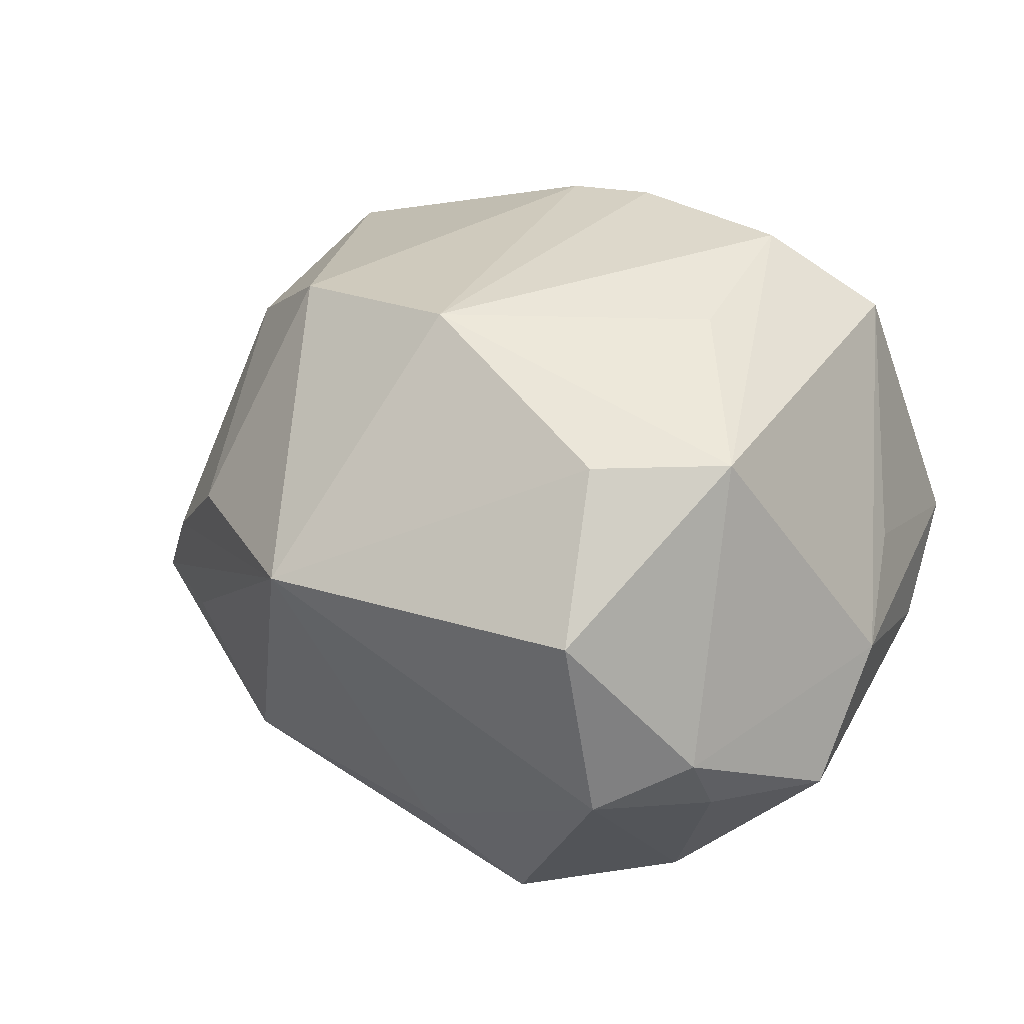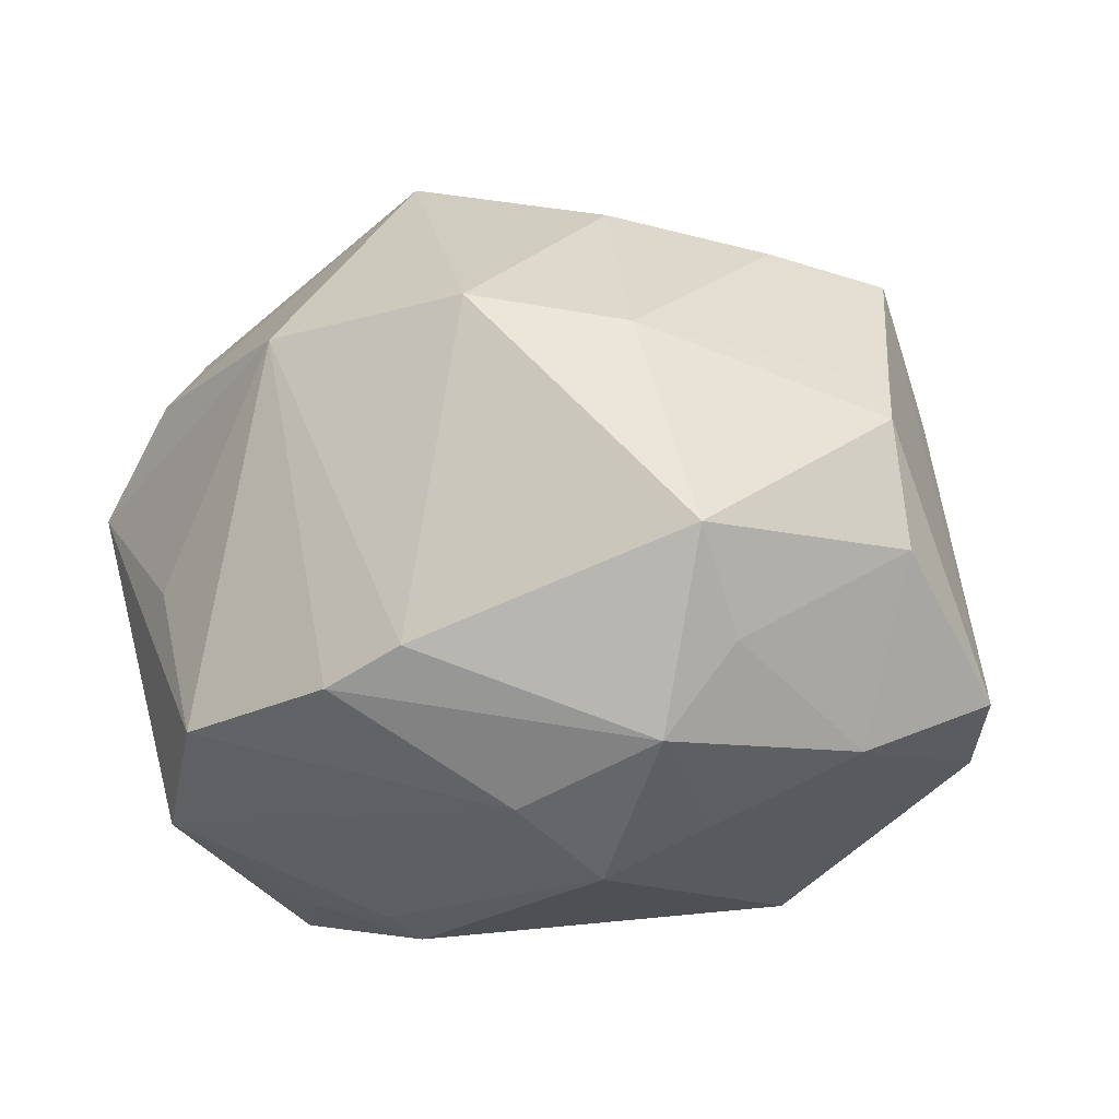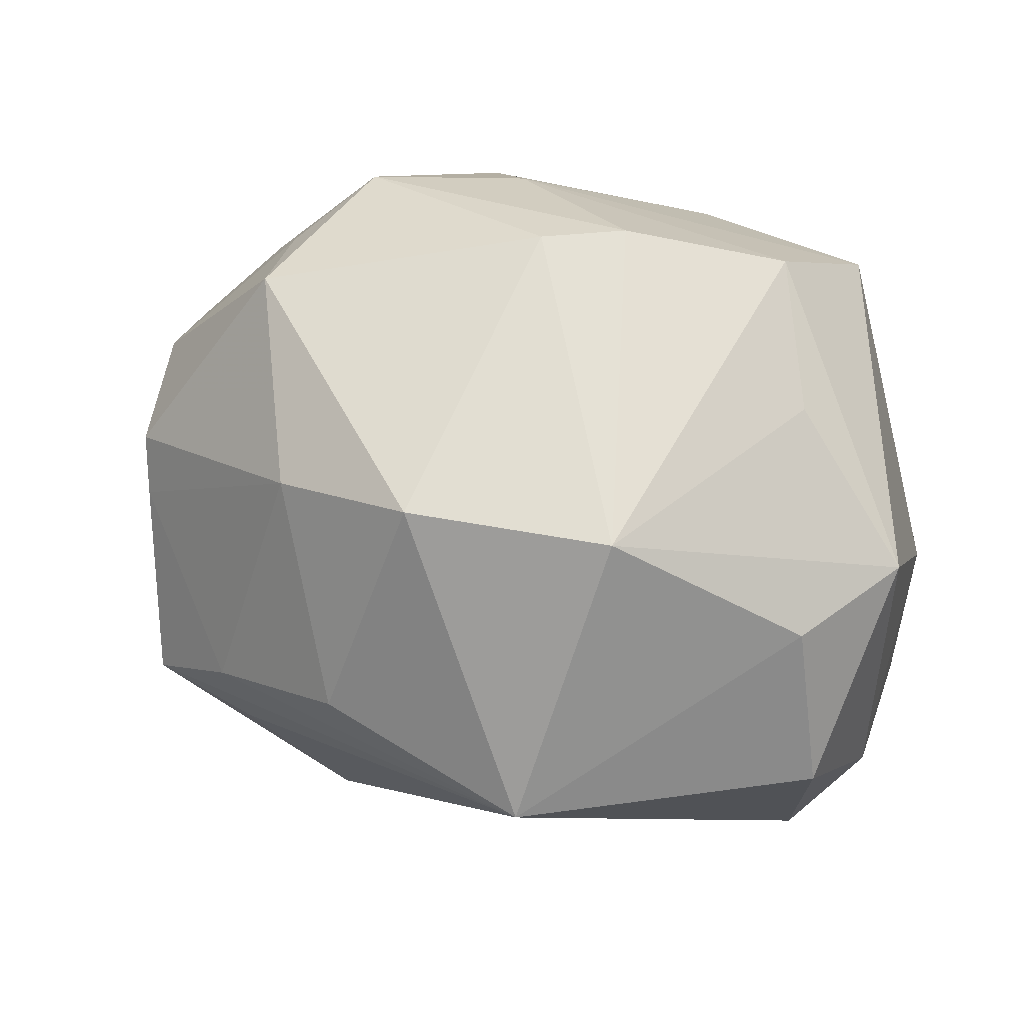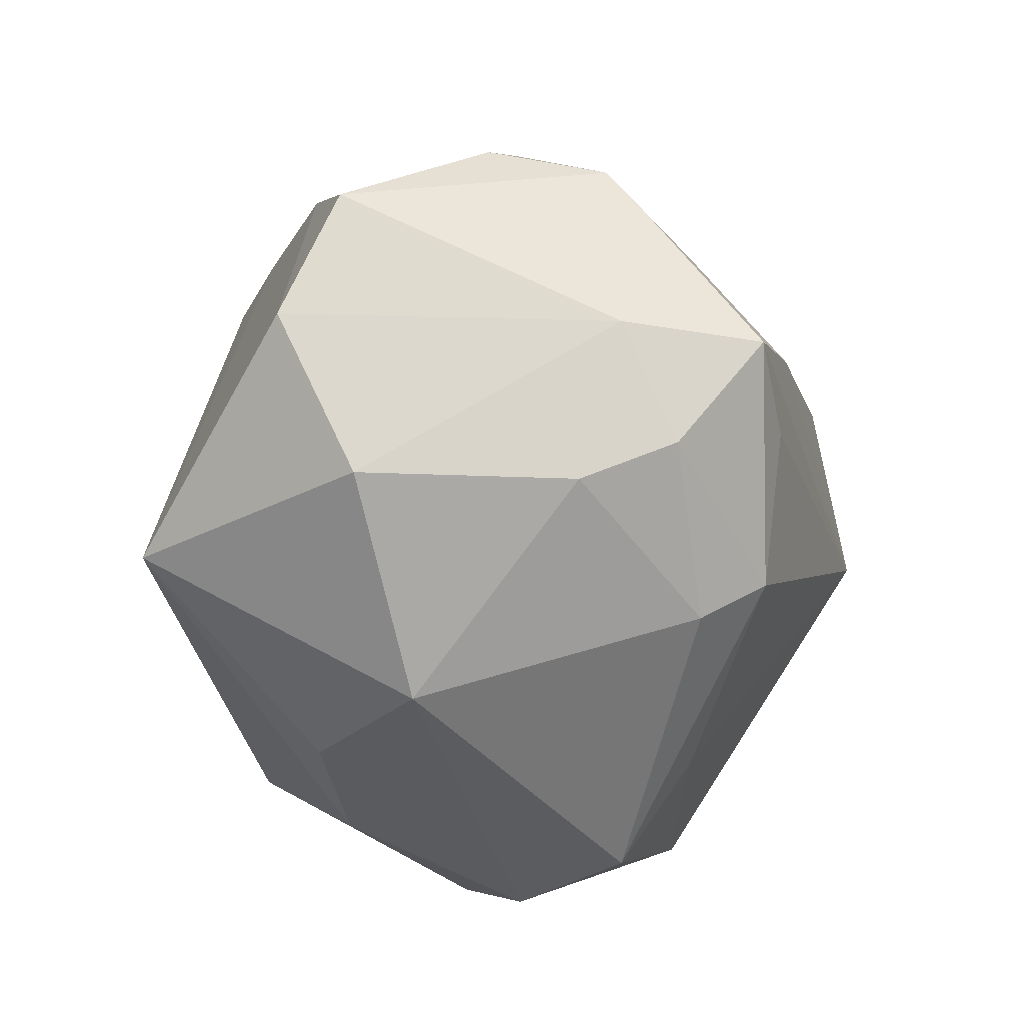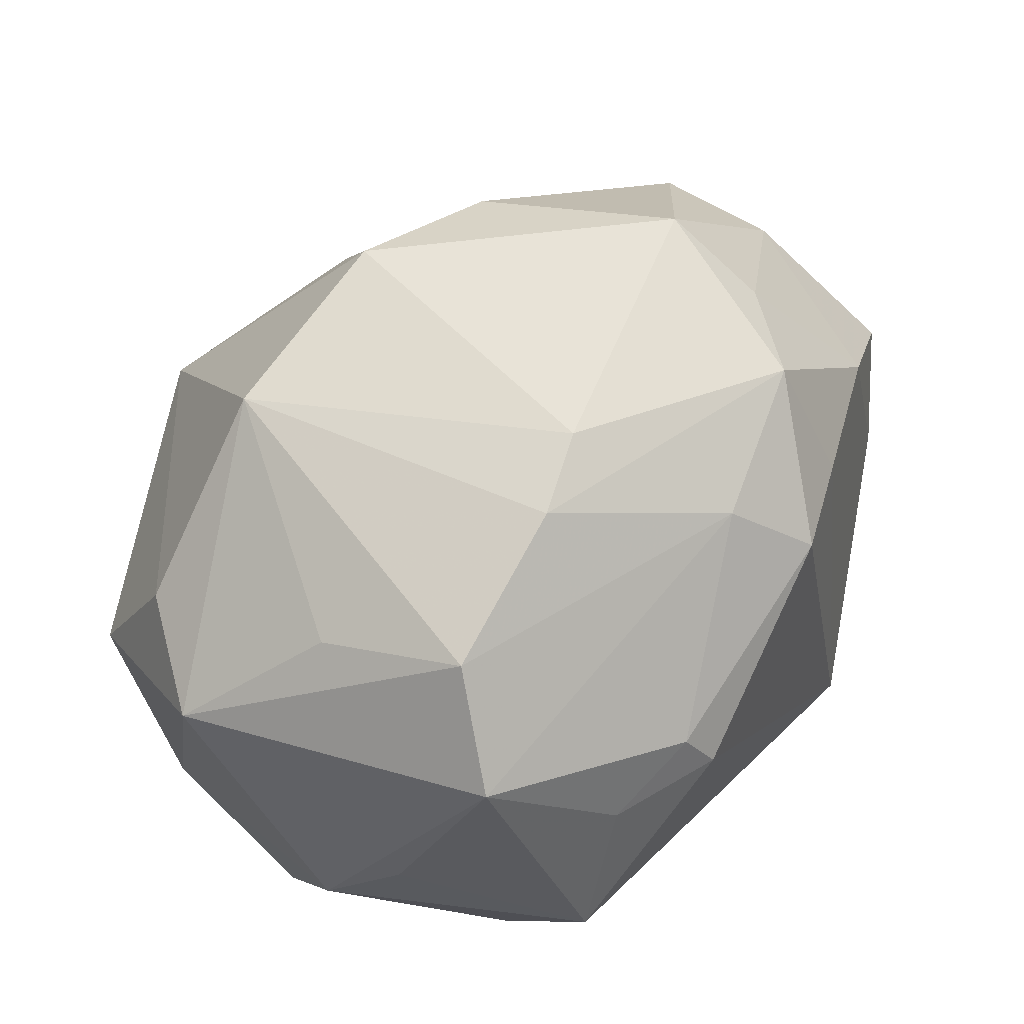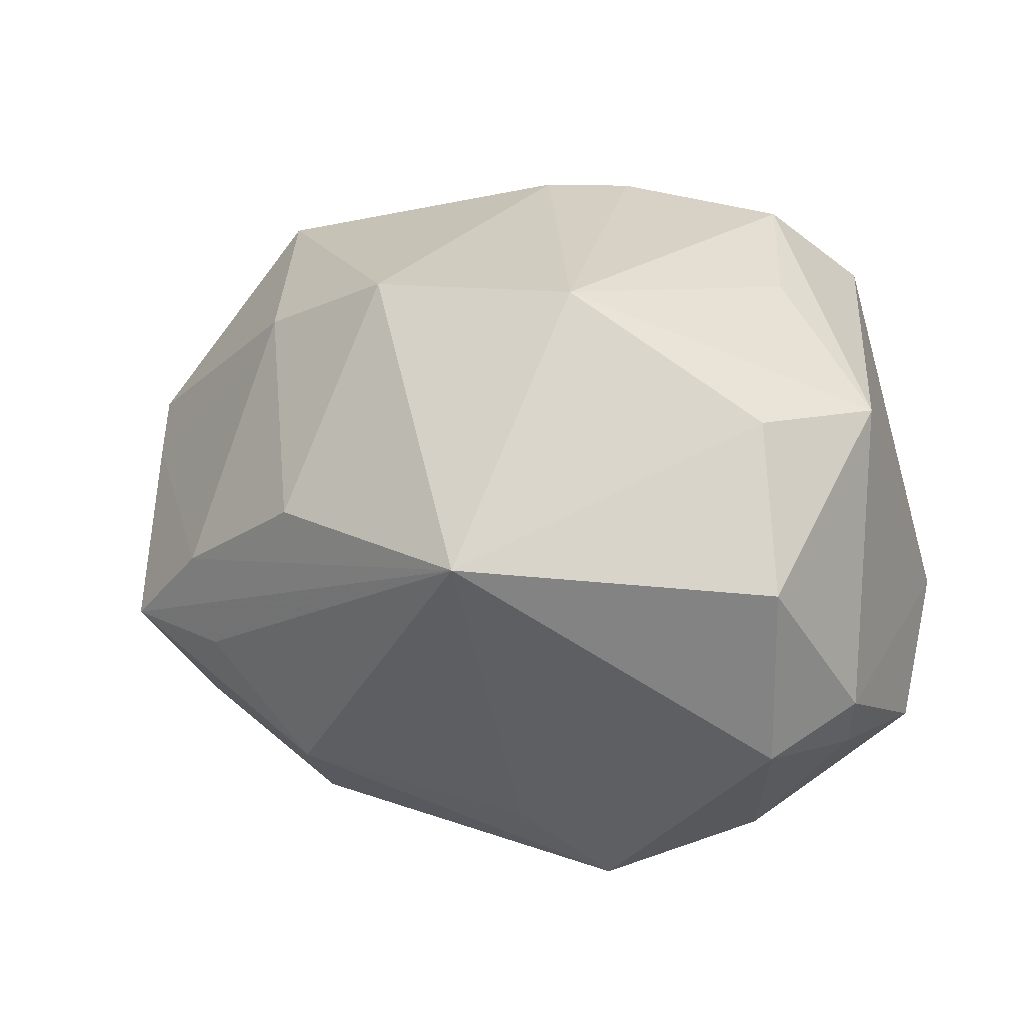
<metadata>
{"format":"obj","ext":"obj","renderer":"f3d","projection":"perspective","resolution":1024,"background":"white","views":[{"elev":16.0,"azim":-123.4,"up":"+Z"},{"elev":-1.3,"azim":23.1,"up":"+Y"},{"elev":52.4,"azim":-159.2,"up":"+Z"},{"elev":-45.4,"azim":93.8,"up":"+Z"},{"elev":68.6,"azim":-45.4,"up":"+Z"},{"elev":11.8,"azim":-150.6,"up":"+Z"}]}
</metadata>
<code>
v -0.03445 -0.01819 0.003603
v 0.01368 0.02135 -0.02693
v 0.02926 0.01035 -0.02284
v -0.007534 -0.03145 0.01782
v -0.03975 -0.01231 -0.005537
v 0.03292 0.02863 -0.008818
v -0.04016 -0.00582 -0.01829
v 0.01867 -0.03314 -0.02008
v 0.002509 -0.00585 0.03519
v -0.01461 -0.01597 -0.02829
v -0.008478 0.0199 -0.02699
v 0.01896 0.02283 0.02232
v -0.03847 0.006403 -0.01822
v -0.01483 0.01244 -0.03443
v 0.02415 -0.01401 0.02844
v -0.04079 0.01042 -0.01295
v 0.009816 -0.0204 0.0273
v 0.0298 -0.00538 0.02521
v 0.004686 0.02533 0.02726
v -0.02641 -0.02289 0.02521
v -0.03323 0.01732 0.01536
v -0.03759 0.02295 0.0001424
v -0.01685 -0.03117 0.01432
v 0.04097 -0.01742 -0.01049
v -1.26e-06 -0.01731 -0.0303
v 0.03678 0.01503 -0.009208
v 0.03939 0.01428 0.01092
v 0.022 0.03029 -0.01031
v 0.009622 0.03514 0.005561
v -0.03527 0.01805 -0.01742
v 0.02412 -0.02227 0.01748
v 0.04156 0.002472 0.01251
v 0.03782 0.01781 0.006368
v 0.02374 0.03149 -0.001415
v -0.005955 -0.03397 0.01363
v -0.01498 0.02206 0.02725
v -0.0264 0.001247 -0.03034
v -0.01191 0.03927 0.003017
v 0.0297 0.01982 -0.01894
v -0.02441 -0.03474 0.001844
v 0.0282 0.004674 0.02989
v 0.01532 -0.02689 0.02032
v -0.02843 -0.02763 -0.007994
v -0.03986 0.006066 0.01548
v 0.01227 0.02803 -0.0216
v -0.02688 -0.001268 0.02614
v 0.03253 -0.01048 -0.0239
v 0.04585 -0.01146 0.00105
v -0.02486 -0.02712 -0.01356
v 0.01245 -0.006589 -0.03455
v -0.02053 -0.0139 0.03234
v 0.03694 -0.01546 0.0117
v -0.005002 -0.009712 0.03509
f 10 37 25
f 25 37 50
f 37 10 7
f 14 50 37
f 37 30 14
f 47 50 3
f 41 19 9
f 53 15 9
f 9 15 41
f 53 9 36
f 36 9 19
f 36 19 38
f 26 3 39
f 47 3 26
f 48 27 32
f 32 27 41
f 6 26 39
f 6 27 48
f 48 26 6
f 20 44 5
f 35 23 40
f 40 23 20
f 5 44 16
f 16 7 5
f 44 36 21
f 21 36 38
f 41 15 18
f 18 32 41
f 38 6 28
f 38 19 29
f 52 18 15
f 48 32 52
f 32 18 52
f 17 15 53
f 17 42 15
f 46 36 44
f 8 10 25
f 35 40 8
f 25 50 8
f 8 50 47
f 8 42 35
f 1 20 5
f 5 40 1
f 1 40 20
f 7 16 13
f 13 16 30
f 37 7 13
f 13 30 37
f 22 16 44
f 44 21 22
f 30 16 22
f 38 30 22
f 22 21 38
f 38 28 45
f 45 6 39
f 45 28 6
f 34 6 38
f 38 29 34
f 15 42 31
f 31 52 15
f 42 8 31
f 51 17 53
f 20 17 51
f 53 36 51
f 36 46 51
f 44 20 51
f 51 46 44
f 4 17 20
f 4 23 35
f 20 23 4
f 35 42 4
f 42 17 4
f 10 8 49
f 49 8 40
f 49 7 10
f 24 8 47
f 24 26 48
f 47 26 24
f 48 52 24
f 52 31 24
f 24 31 8
f 38 45 11
f 11 45 14
f 11 30 38
f 11 14 30
f 50 14 2
f 14 45 2
f 2 3 50
f 39 3 2
f 2 45 39
f 27 6 33
f 6 34 33
f 12 19 41
f 41 27 12
f 12 29 19
f 12 34 29
f 27 33 12
f 12 33 34
f 43 40 5
f 43 49 40
f 5 7 43
f 7 49 43

</code>
